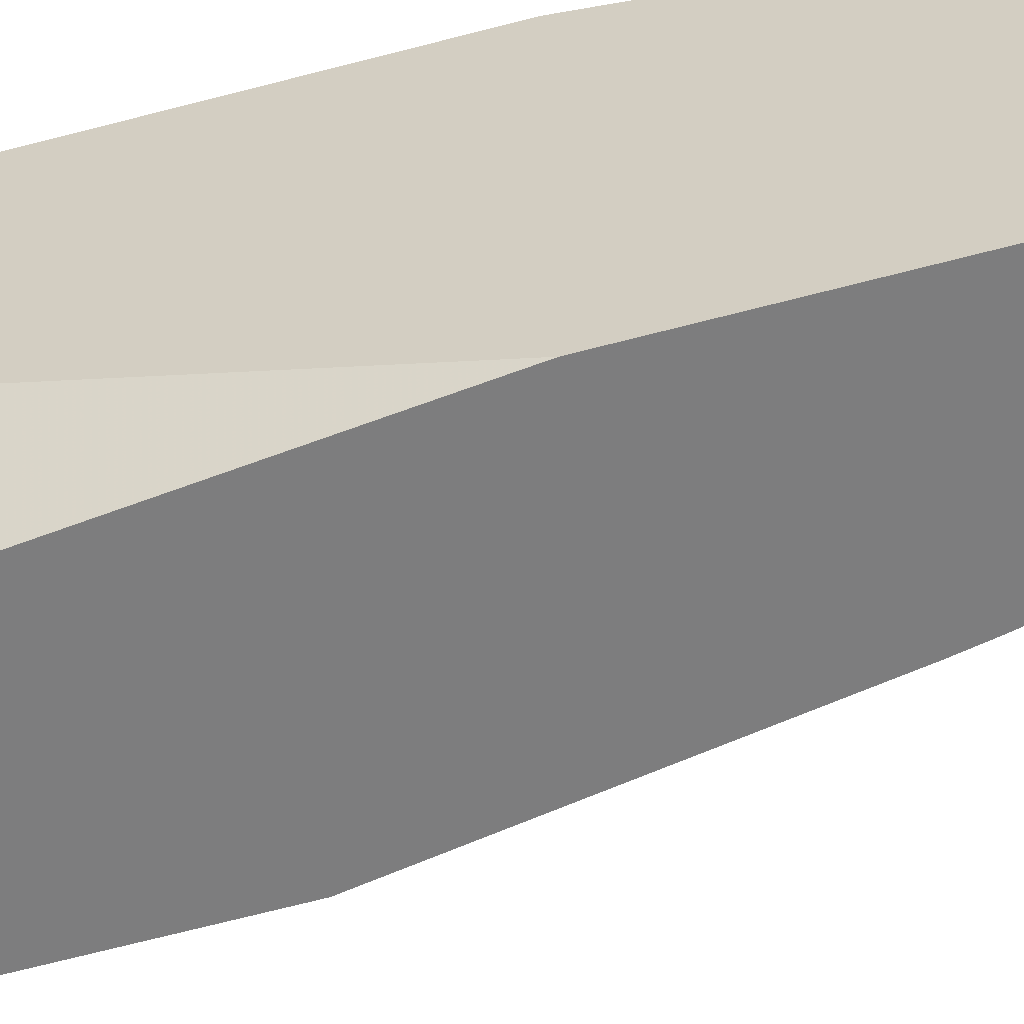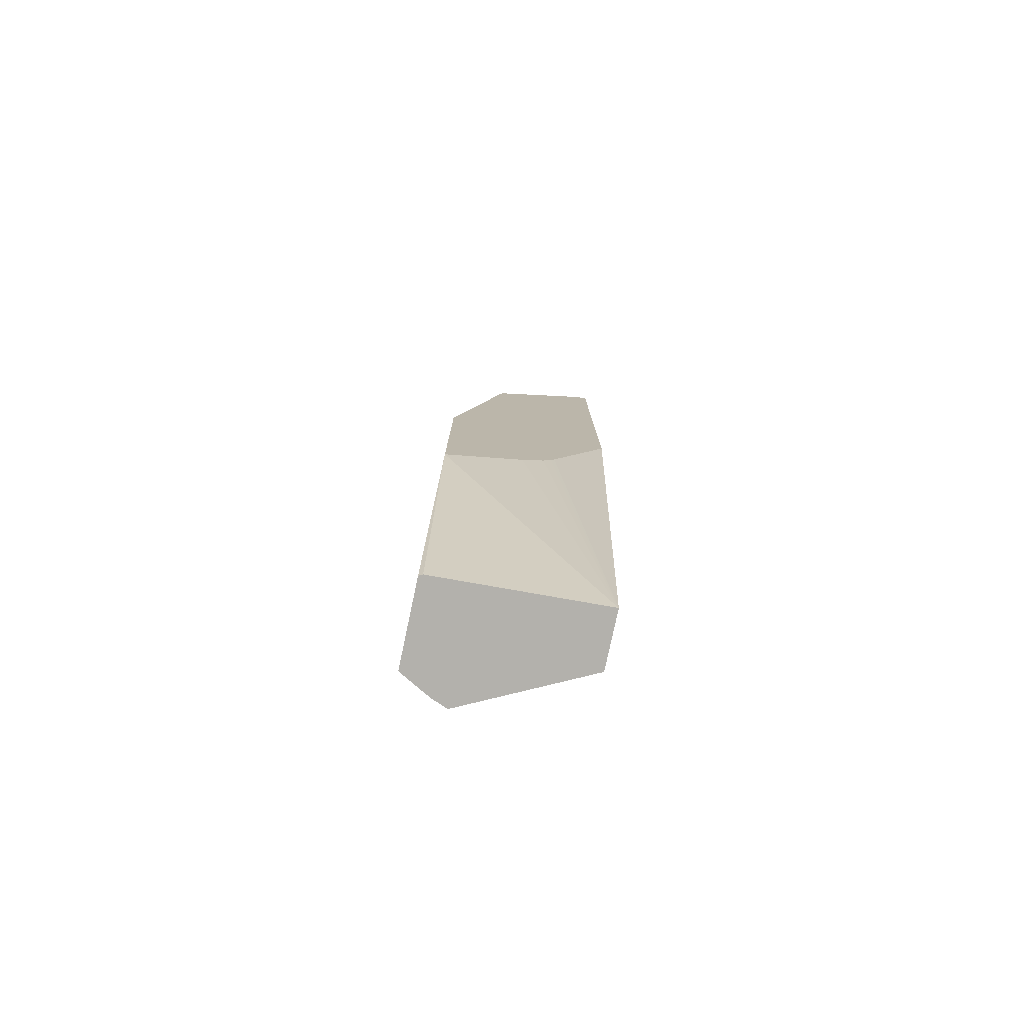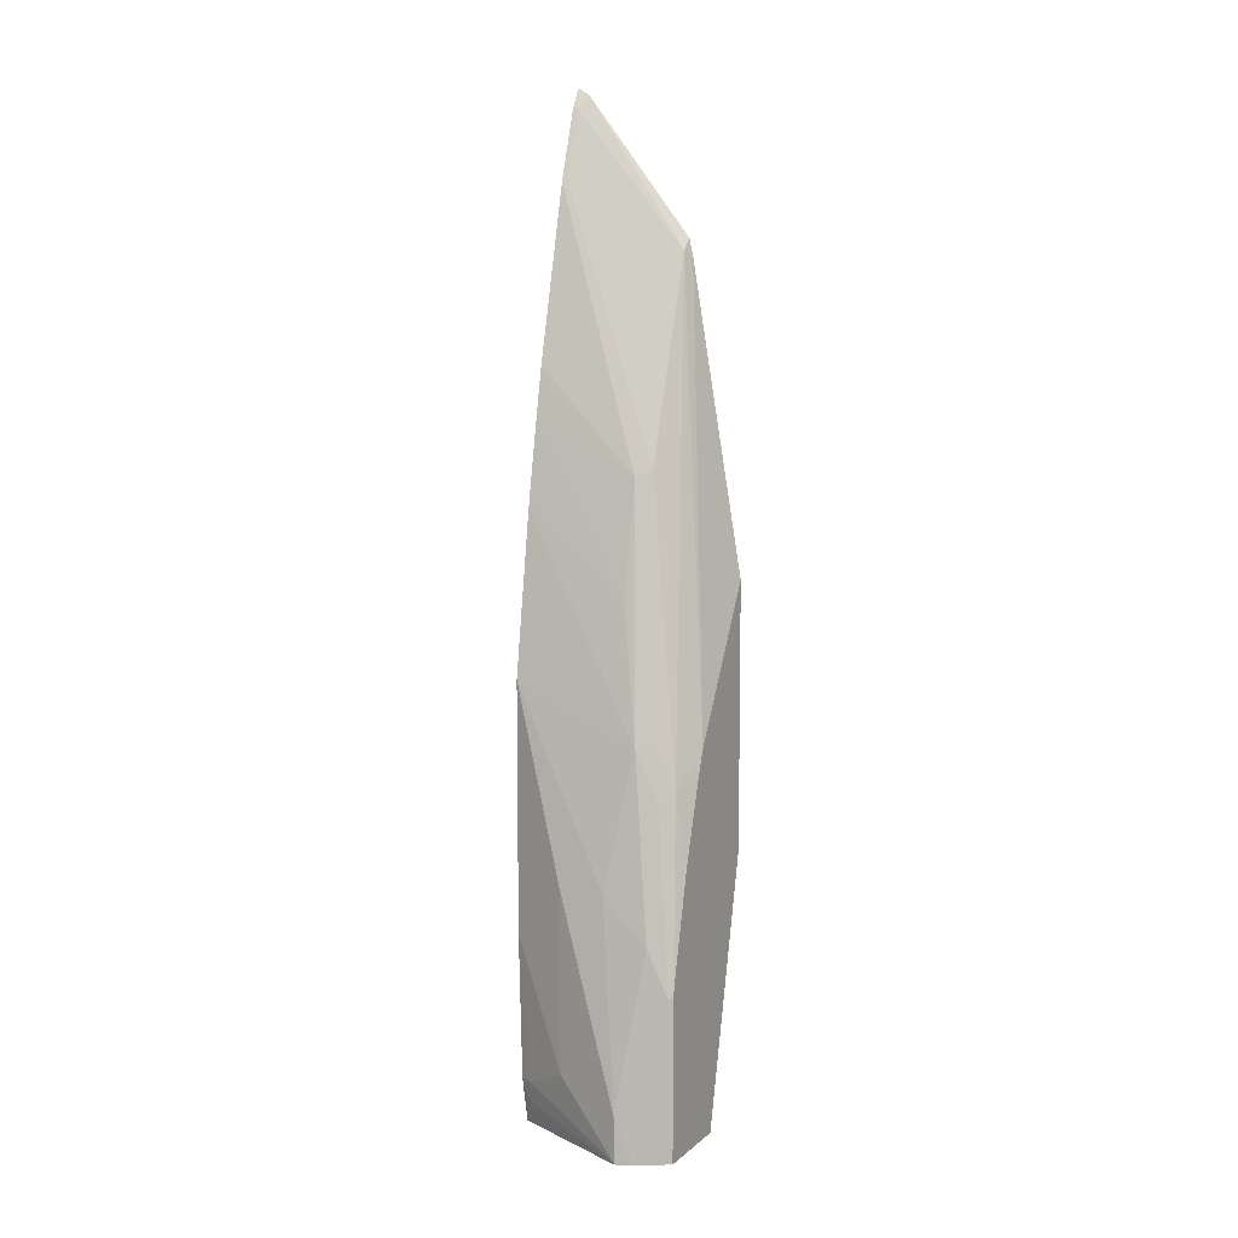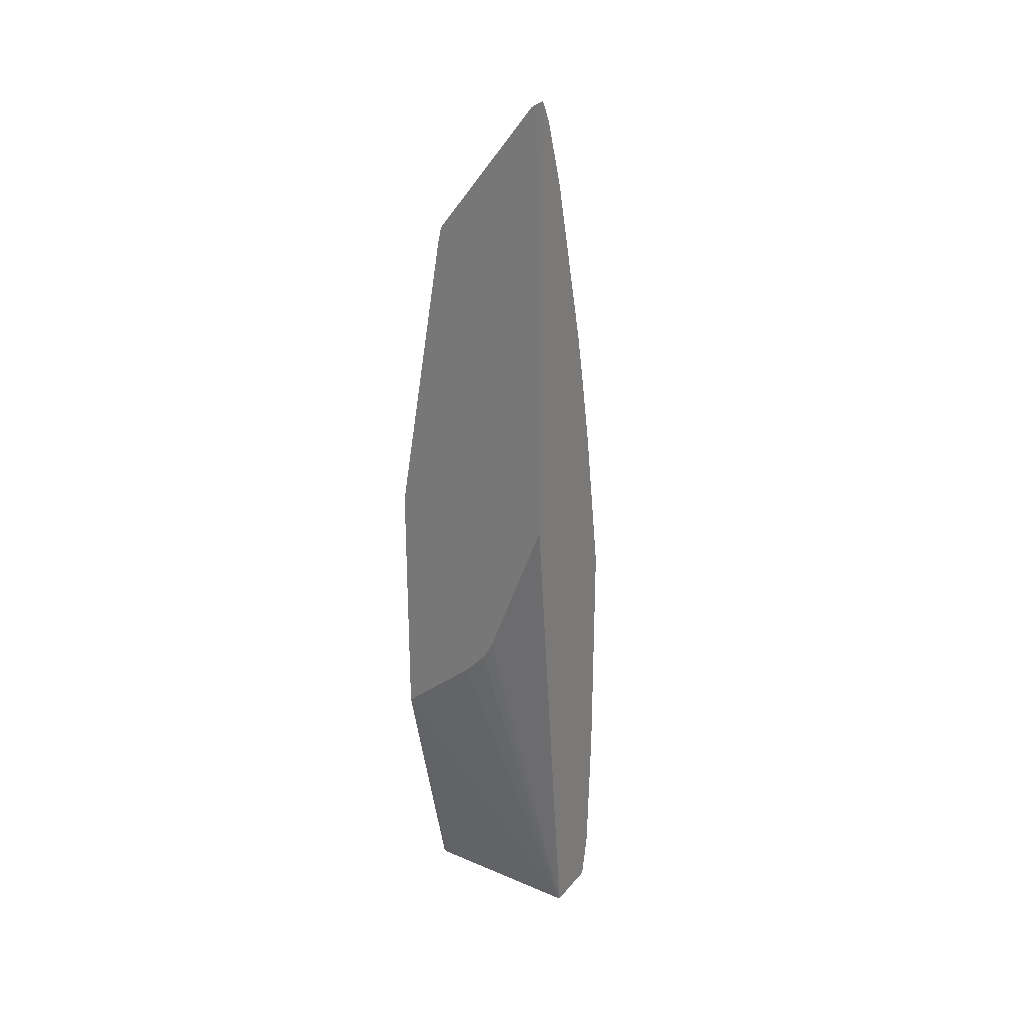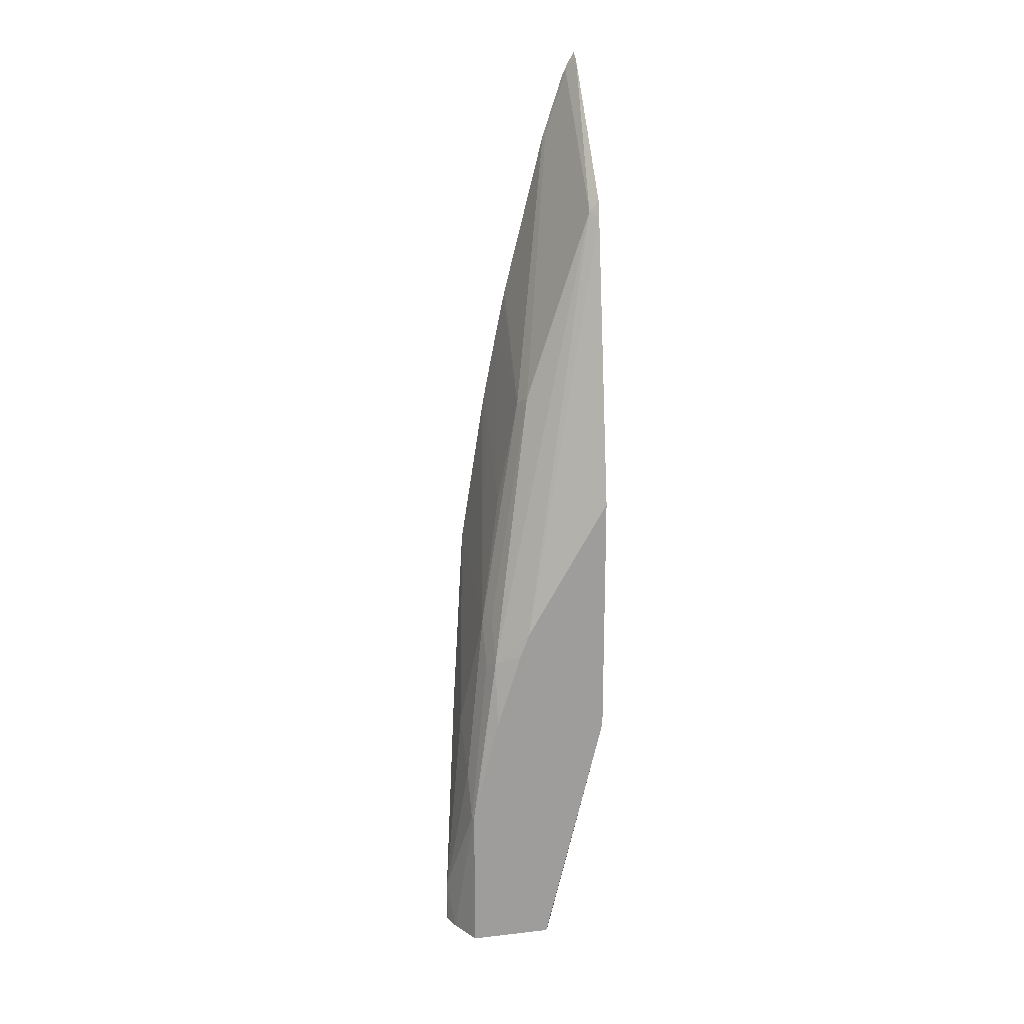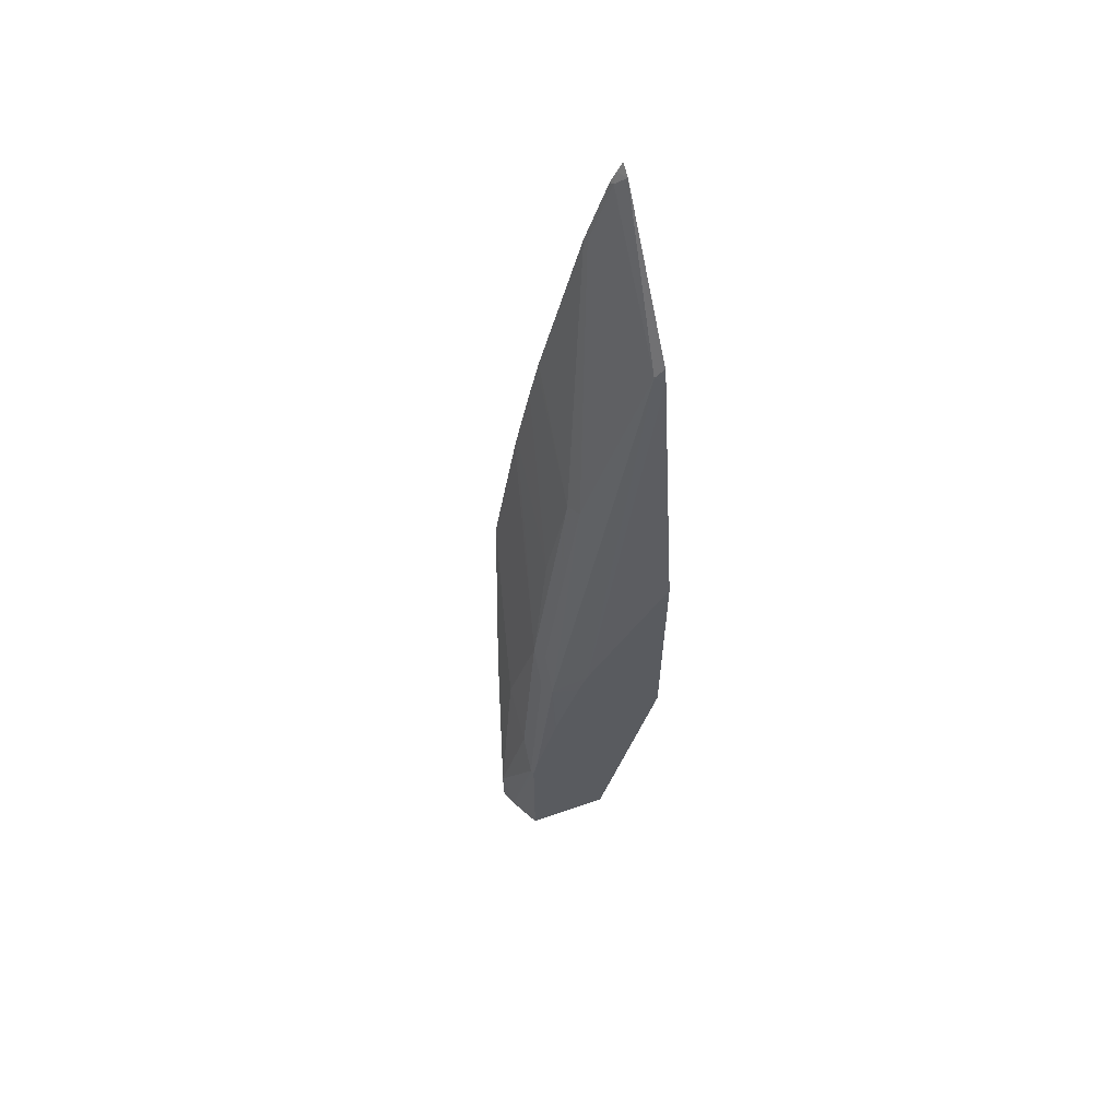
<metadata>
{"format":"obj","ext":"obj","renderer":"f3d","projection":"perspective","resolution":1024,"background":"white","views":[{"elev":-59.1,"azim":-74.2,"up":"+Y"},{"elev":-79.1,"azim":-102.0,"up":"+Z"},{"elev":8.2,"azim":116.3,"up":"+Z"},{"elev":27.3,"azim":-58.9,"up":"+Z"},{"elev":19.5,"azim":168.0,"up":"+Z"},{"elev":61.9,"azim":160.5,"up":"+Z"}]}
</metadata>
<code>
v 0.1943 -0.07411 0.7825
v 0.1996 -0.07411 0.7732
v 0.1943 -0.06307 0.7759
v 0.1943 -0.07411 0.3506
v 0.2053 -0.07411 0.7618
v 0.2032 -0.07008 0.7638
v 0.1997 -0.07358 0.7726
v 0.2032 0.03504 0.6377
v 0.1943 0.03615 0.6483
v 0.1943 -0.01847 0.2052
v 0.2468 -0.07411 -0.1485
v 0.2263 -0.07411 0.6987
v 0.2243 -0.07008 0.7007
v 0.275 0.08786 0.2088
v 0.1943 0.03949 0.6332
v 0.2663 0.03504 0.4485
v 0.3083 0.07708 0.1752
v 0.1943 -0.01486 0.198
v 0.1943 -0.007216 0.184
v 0.1943 0.01401 0.1613
v 0.1943 0.08786 0.09867
v 0.2523 0.08409 -0.1485
v 0.3008 -0.07411 -0.1485
v 0.2668 -0.07411 0.5374
v 0.2733 0.02102 0.4415
v 0.2763 0.08786 0.2055
v 0.2485 0.08786 0.2542
v 0.1943 0.08786 0.3469
v 0.3083 0.05606 0.2173
v 0.3154 0.06307 0.1682
v 0.3364 0.08409 6.491e-05
v 0.3345 0.08786 0.001887
v 0.3307 0.08786 0.0192
v 0.3096 0.08786 0.1033
v 0.3082 0.08786 0.1088
v 0.284 0.08786 0.1848
v 0.2542 0.08786 -0.1485
v 0.2527 0.08496 -0.1485
v 0.3571 0.04189 -0.1485
v 0.3101 -0.06569 -0.1261
v 0.3088 -0.07411 -0.1106
v 0.2683 -0.07411 0.5305
v 0.2761 -0.07411 0.4932
v 0.2943 0.02102 0.3363
v 0.3154 0.04204 0.2103
v 0.3574 0.04204 -0.1051
v 0.351 0.05834 -0.1485
v 0.3364 0.06307 0.04207
v 0.3367 0.08409 -0.1485
v 0.3345 0.08786 -0.1485
v 0.357 0.04353 -0.1485
v 0.3574 0.04204 -0.1471
v 0.3154 -0.06307 -0.1051
v 0.3098 -0.07411 -0.1051
v 0.2893 -0.07411 0.4254
v 0.2918 -0.07411 0.4117
v 0.3154 -0.07411 0.2633
v 0.3364 0.02102 0.08418
v 0.3364 -0.02101 0.08418
v 0.3364 -0.02101 -0.08405
v 0.3154 -0.07411 0.03214
f 17 35 36
f 17 36 26
f 17 29 45
f 25 43 44
f 17 45 30
f 21 38 22
f 23 39 40
f 23 40 41
f 24 42 25
f 25 42 43
f 21 37 38
f 17 33 34
f 16 25 45
f 17 31 32
f 17 30 31
f 16 29 17
f 16 45 29
f 15 27 28
f 14 17 26
f 14 27 15
f 14 28 27
f 14 21 28
f 14 37 21
f 14 50 37
f 25 44 45
f 17 32 33
f 30 45 31
f 57 60 59
f 31 47 32
f 57 59 58
f 14 32 50
f 57 61 60
f 53 61 54
f 53 60 61
f 52 60 53
f 46 58 59
f 46 48 58
f 46 51 47
f 46 52 51
f 46 60 52
f 46 59 60
f 45 58 48
f 45 57 58
f 45 56 57
f 45 55 56
f 44 55 45
f 43 55 44
f 41 53 54
f 40 53 41
f 39 53 40
f 39 52 53
f 39 51 52
f 32 49 50
f 32 47 49
f 31 48 46
f 31 45 48
f 31 46 47
f 14 33 32
f 17 34 35
f 14 35 34
f 2 6 7
f 2 5 6
f 1 5 2
f 1 12 5
f 1 24 12
f 1 42 24
f 1 43 42
f 1 55 43
f 1 56 55
f 1 57 56
f 1 61 57
f 1 54 61
f 2 7 3
f 1 41 54
f 1 11 23
f 1 4 11
f 1 10 4
f 1 18 10
f 1 19 18
f 1 21 20
f 1 28 21
f 1 15 28
f 1 9 15
f 1 3 9
f 1 2 3
f 14 34 33
f 1 23 41
f 3 7 6
f 1 20 19
f 3 8 9
f 14 36 35
f 3 6 8
f 14 26 36
f 12 16 13
f 12 25 16
f 11 18 19
f 11 39 23
f 11 51 39
f 11 47 51
f 11 49 47
f 11 50 49
f 11 37 50
f 11 38 37
f 12 24 25
f 11 21 22
f 11 22 38
f 4 10 11
f 5 13 6
f 5 12 13
f 6 16 8
f 8 14 15
f 6 13 16
f 8 16 17
f 8 17 14
f 10 18 11
f 11 19 20
f 11 20 21
f 8 15 9

</code>
